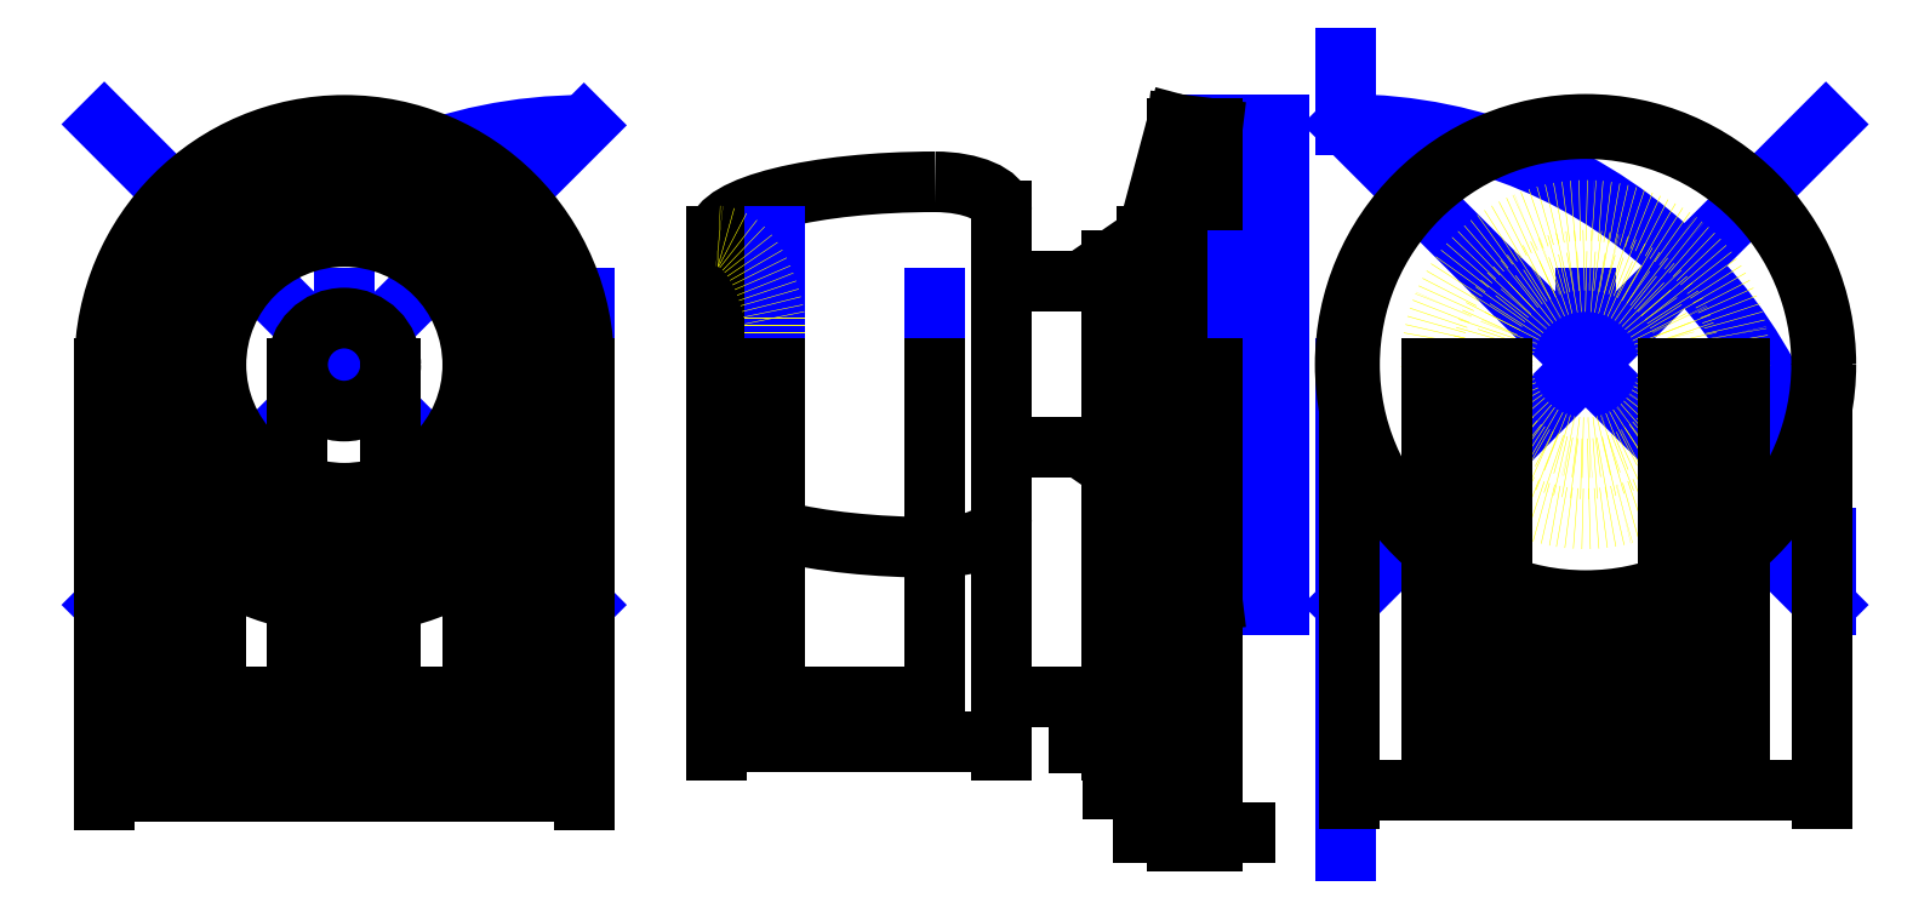
<metadata>
{"format":"dxf","ext":"dxf","renderer":"ezdxf+matplotlib","layout":"modelspace","background":"white","min_lineweight":24,"dpi":150}
</metadata>
<code>
0
SECTION
2
ENTITIES
0
LINE
8
trazos
10
0
20
0
11
10
21
0
0
LINE
8
trazos
10
0
20
0
11
6.123e-16
21
10
0
LINE
8
trazos
10
-15.1
20
1.849e-15
11
-15.1
21
10
0
LINE
8
trazos
10
-5.3
20
6.491e-16
11
-5.3
21
10
0
LINE
8
trazos
10
2.214e-15
20
36.15
11
10
21
36.15
0
LINE
8
trazos
10
-6.641e-15
20
-36.15
11
10
21
-36.15
0
LINE
8
trazos
10
-31.7
20
3.882e-15
11
-31.7
21
10
0
LINE
8
trazos
10
7.654e-16
20
12.5
11
10
21
12.5
0
LINE
8
trazos
10
-2.296e-15
20
-12.5
11
10
21
-12.5
0
LINE
8
figura
10
-15.1
20
12.5
11
-31.7
21
12.5
0
LINE
8
figura
10
-15.1
20
-12.5
11
-31.7
21
-12.5
0
LINE
8
trazos
10
-4.262e-15
20
-23.2
11
10
21
-23.2
0
LINE
8
trazos
10
1.421e-15
20
23.2
11
10
21
23.2
0
LINE
8
figura
10
-31.7
20
12.5
11
-31.7
21
23.2
0
LINE
8
figura
10
-31.7
20
-12.5
11
-31.7
21
-23.2
0
LINE
8
trazos
10
-74.5
20
9.124e-15
11
-74.5
21
10
0
LINE
8
figura
10
-31.7
20
12.5
11
-31.7
21
-12.5
0
LINE
8
trazos
10
1.185e-15
20
19.35
11
10
21
19.35
0
LINE
8
trazos
10
-3.555e-15
20
-19.35
11
10
21
-19.35
0
LINE
8
figura
10
-74.5
20
19.35
11
-74.5
21
-19.35
0
LINE
8
trazos
10
-41.7
20
5.107e-15
11
-41.7
21
10
0
LINE
8
trazos
10
1.684e-15
20
27.5
11
10
21
27.5
0
LINE
8
trazos
10
-5.052e-15
20
-27.5
11
10
21
-27.5
0
ELLIPSE
8
figura
10
-41.7
20
19.35
30
0
11
-32.8
21
0
31
0
40
0.2485
41
4.712
42
4.441e-16
0
ELLIPSE
8
figura
10
-41.7
20
23.2
30
0
11
10
21
0
31
0
40
0.43
41
0
42
1.571
0
ELLIPSE
8
figura
10
-41.7
20
-19.35
30
0
11
-32.8
21
0
31
0
40
0.2485
41
4.441e-16
42
1.571
0
ELLIPSE
8
figura
10
-41.7
20
-23.2
30
0
11
10
21
0
31
0
40
0.43
41
4.712
42
0
0
LINE
8
trazos
10
2.174e-15
20
35.5
11
10
21
35.5
0
LINE
8
trazos
10
-6.521e-15
20
-35.5
11
10
21
-35.5
0
LINE
8
figura
10
-5.3
20
-36.15
11
-2.174e-15
21
-35.5
0
LINE
8
figura
10
-2.174e-15
20
-35.5
11
2.174e-15
21
35.5
0
LINE
8
figura
10
2.174e-15
20
35.5
11
-5.3
21
36.15
0
LINE
8
figura
10
-5.3
20
36.15
11
-9.8
21
19.35
0
LINE
8
figura
10
-5.3
20
-36.15
11
-9.8
21
-19.35
0
LINE
8
trazos
10
9.613e-16
20
15.7
11
10
21
15.7
0
LINE
8
trazos
10
-2.884e-15
20
-15.7
11
10
21
-15.7
0
LINE
8
figura
10
-9.8
20
19.35
11
-15.1
21
15.7
0
LINE
8
figura
10
-15.1
20
15.7
11
-15.1
21
-15.7
0
LINE
8
figura
10
-15.1
20
-15.7
11
-9.8
21
-19.35
0
LINE
8
trazos
10
-65.8
20
19.35
11
-65.8
21
-19.35
0
LINE
8
trazos
10
-1.286e-15
20
-7
11
10
21
-7
0
LINE
8
trazos
10
4.286e-16
20
7
11
10
21
7
0
LINE
8
figura interior
10
-65.8
20
7
11
-65.8
21
-7
0
ELLIPSE
8
figura interior
10
-74.5
20
0
30
0
11
0
21
19.35
31
0
40
0.4816
41
5.082
42
0
0
ELLIPSE
8
figura interior
10
-74.5
20
9.124e-15
30
0
11
0
21
-19.35
31
0
40
0.4824
41
4.441e-16
42
1.201
0
LINE
8
trazos
10
-94.5
20
1.157e-14
11
-94.5
21
10
0
ARC
8
trazos
10
-94.5
20
-36.15
40
72.15
50
90
51
180
0
LINE
8
trazos
10
-166.7
20
-36.15
11
-166.7
21
-26.15
0
LINE
8
trazos
10
-166.7
20
36.15
11
-94.5
21
-36.15
0
LINE
8
trazos
10
-94.5
20
36
11
-166.7
21
-36.15
0
CIRCLE
8
figura
10
-130.5
20
-0.0371
40
36.04
0
LINE
8
trazos
10
-130.5
20
-0.0371
11
-130.5
21
9.963
0
CIRCLE
8
figura
10
-130.5
20
-0.0371
40
27.46
0
CIRCLE
8
figura
10
-130.5
20
-0.0371
40
19.31
0
CIRCLE
8
figura
10
-130.6
20
0
40
7
0
DIMENSION
8
medidas
2
*D1
10
-123.6
20
-43.9
30
0
11
-130.6
21
-42.02
31
0
70
   32
71
    5
3
Standard
53
0
210
0
220
0
230
1
13
-137.6
23
0
33
0
14
-123.6
24
0
34
0
0
DIMENSION
8
medidas
2
*D2
10
-111.2
20
-50
30
0
11
-130.5
21
-48.12
31
0
70
   32
71
    5
3
Standard
53
0
210
0
220
0
230
1
13
-149.9
23
0
33
0
14
-111.2
24
-7.105e-15
34
0
0
DIMENSION
8
medidas
2
*D3
10
-103.1
20
-56.85
30
0
11
-130.5
21
-54.98
31
0
70
   32
71
    5
3
Standard
53
0
210
0
220
0
230
1
13
-158
23
0
33
0
14
-103.1
24
-7.105e-15
34
0
0
DIMENSION
8
medidas
2
*D4
10
-94.5
20
-64.2
30
0
11
-130.6
21
-62.33
31
0
70
   32
71
    5
3
Standard
53
0
210
0
220
0
230
1
13
-166.7
23
0
33
0
14
-94.5
24
0
34
0
0
DIMENSION
8
medidas
2
*D5
10
-65.8
20
-43.83
30
0
11
-70.15
21
-41.95
31
0
70
   32
71
    5
3
Standard
53
0
210
0
220
0
230
1
13
-74.5
23
0
33
0
14
-65.8
24
0
34
0
0
DIMENSION
8
medidas
2
*D6
10
-15.1
20
-50
30
0
11
-23.4
21
-48.12
31
0
70
   32
71
    5
3
Standard
53
0
210
0
220
0
230
1
13
-31.7
23
0
33
0
14
-15.1
24
0
34
0
0
DIMENSION
8
medidas
2
*D7
10
-10
20
-56.84
30
0
11
-12.55
21
-54.97
31
0
70
   32
71
    5
3
Standard
53
0
210
0
220
0
230
1
13
-15.1
23
0
33
0
14
-10
24
0
34
0
0
LINE
8
trazos
10
20
20
-0.625
11
20
21
-73.2
0
ARC
8
trazos
10
20
20
-36.15
40
72.3
50
0
51
90
0
LINE
8
trazos
10
92.3
20
-36.15
11
92.3
21
-26.15
0
LINE
8
trazos
10
20
20
36.15
11
20
21
46.15
0
LINE
8
trazos
10
20
20
36.15
11
92.3
21
-36.15
0
LINE
8
trazos
10
20
20
-36.15
11
92.3
21
36.15
0
LINE
8
trazos
10
56.15
20
0
11
56.15
21
10
0
CIRCLE
8
figura
10
56.15
20
0
40
36.15
0
CIRCLE
8
figura
10
56.15
20
0
40
35.5
0
DIMENSION
8
medidas
2
*D8
10
-5.3
20
-63.81
30
0
11
-7.65
21
-61.93
31
0
70
   32
71
    5
3
Standard
53
0
210
0
220
0
230
1
13
-10
23
0
33
0
14
-5.3
24
0
34
0
0
DIMENSION
8
medidas
2
*D9
10
-4.308e-15
20
-70.35
30
0
11
-2.65
21
-68.48
31
0
70
   32
71
    5
3
Standard
53
0
210
0
220
0
230
1
13
-5.3
23
0
33
0
14
0
24
0
34
0
0
CIRCLE
8
figura interior
10
56.15
20
0
40
23.2
0
CIRCLE
8
figura interior
10
56.15
20
0
40
12.5
0
CIRCLE
8
figura interior
10
56.15
20
0
40
15.7
0
DIMENSION
8
medidas
2
*D10
10
68.65
20
-44.09
30
0
11
56.15
21
-42.22
31
0
70
   32
71
    5
3
Standard
53
0
210
0
220
0
230
1
13
43.65
23
0
33
0
14
68.65
24
0
34
0
0
DIMENSION
8
medidas
2
*D11
10
71.85
20
-49.7
30
0
11
56.15
21
-47.82
31
0
70
   32
71
    5
3
Standard
53
0
210
0
220
0
230
1
13
40.45
23
0
33
0
14
71.85
24
0
34
0
0
DIMENSION
8
medidas
2
*D12
10
79.35
20
-56.85
30
0
11
56.15
21
-54.98
31
0
70
   32
71
    5
3
Standard
53
0
210
0
220
0
230
1
13
32.95
23
0
33
0
14
79.35
24
0
34
0
0
DIMENSION
8
medidas
2
*D13
10
91.65
20
-64.01
30
0
11
56.15
21
-62.13
31
0
70
   32
71
    5
3
Standard
53
0
210
0
220
0
230
1
13
20.65
23
-1.776e-15
33
0
14
91.65
24
-7.105e-15
34
0
0
LINE
8
figura
10
-9.8
20
19.35
11
-9.8
21
-19.35
0
LINE
8
figura
10
-5.3
20
35.5
11
-5.3
21
-35.5
0
DIMENSION
8
medidas
2
*D14
10
-41.7
20
-49.96
30
0
11
-58.1
21
-48.09
31
0
70
   32
71
    5
3
Standard
53
0
210
0
220
0
230
1
13
-74.5
23
0
33
0
14
-41.7
24
0
34
0
0
DIMENSION
8
medidas
2
*D15
10
-31.7
20
-56.69
30
0
11
-53.1
21
-54.82
31
0
70
   32
71
    5
3
Standard
53
0
210
0
220
0
230
1
13
-74.5
23
0
33
0
14
-31.7
24
0
34
0
0
ENDSEC
0
EOF

</code>
